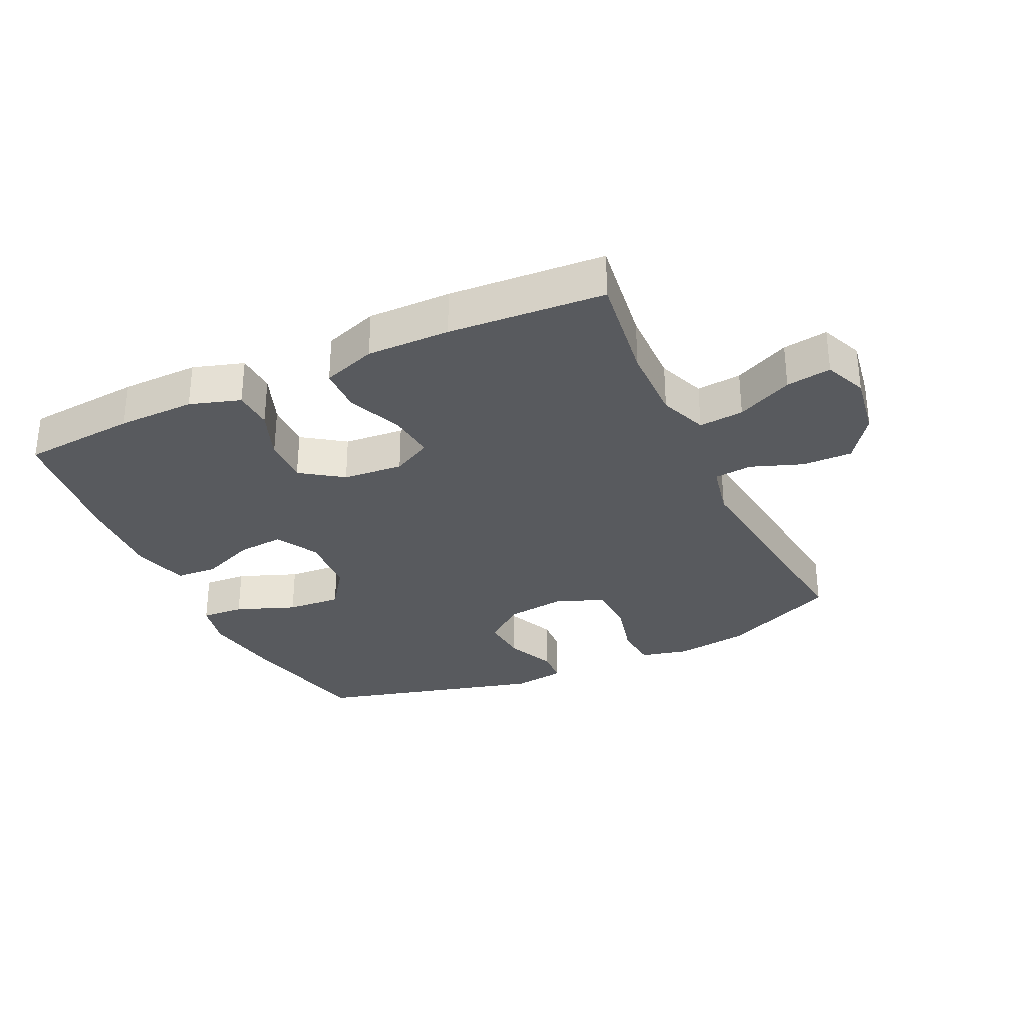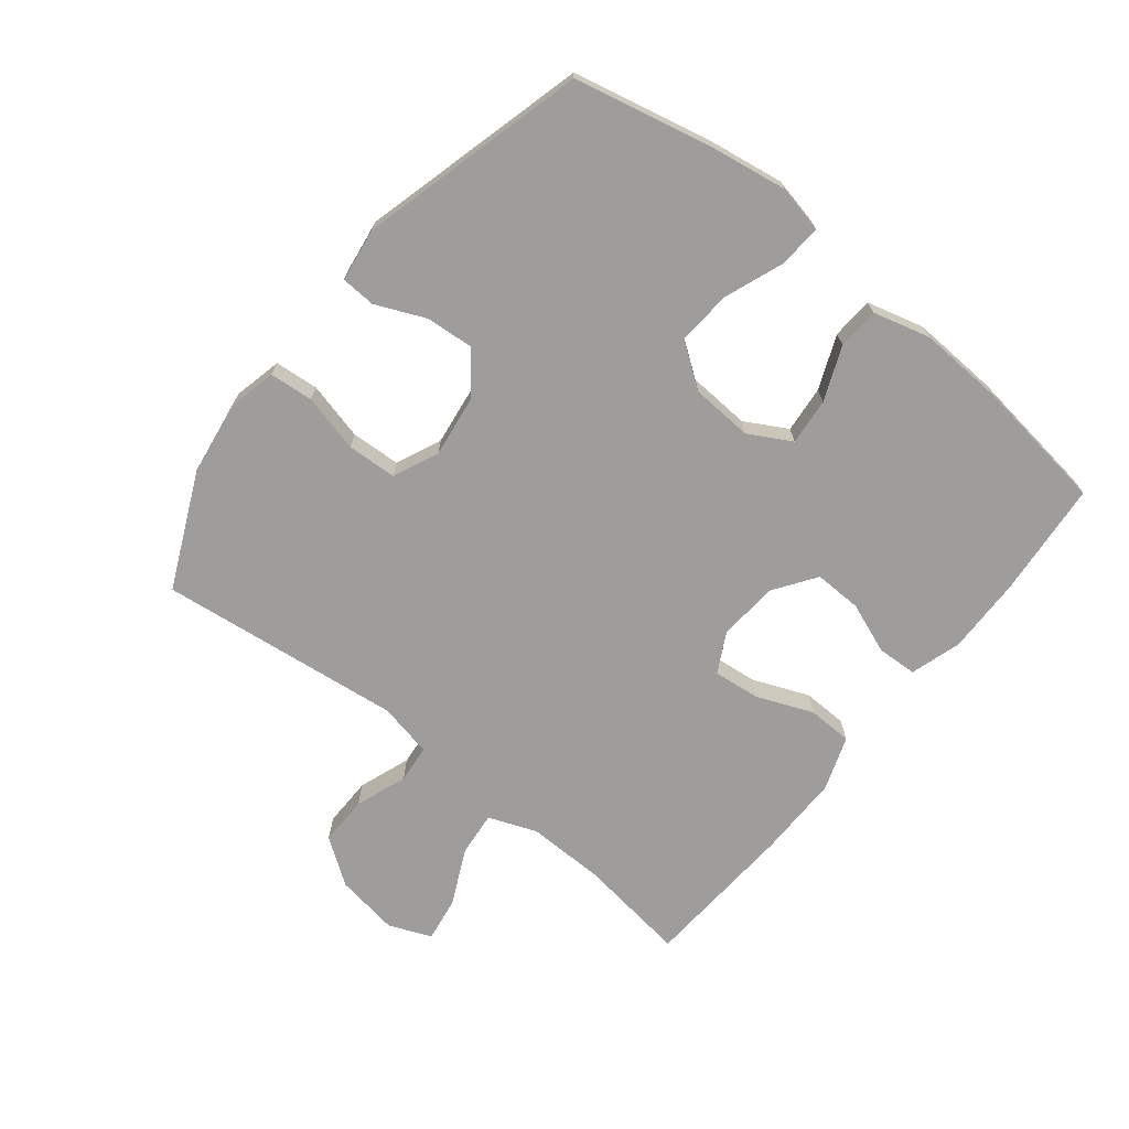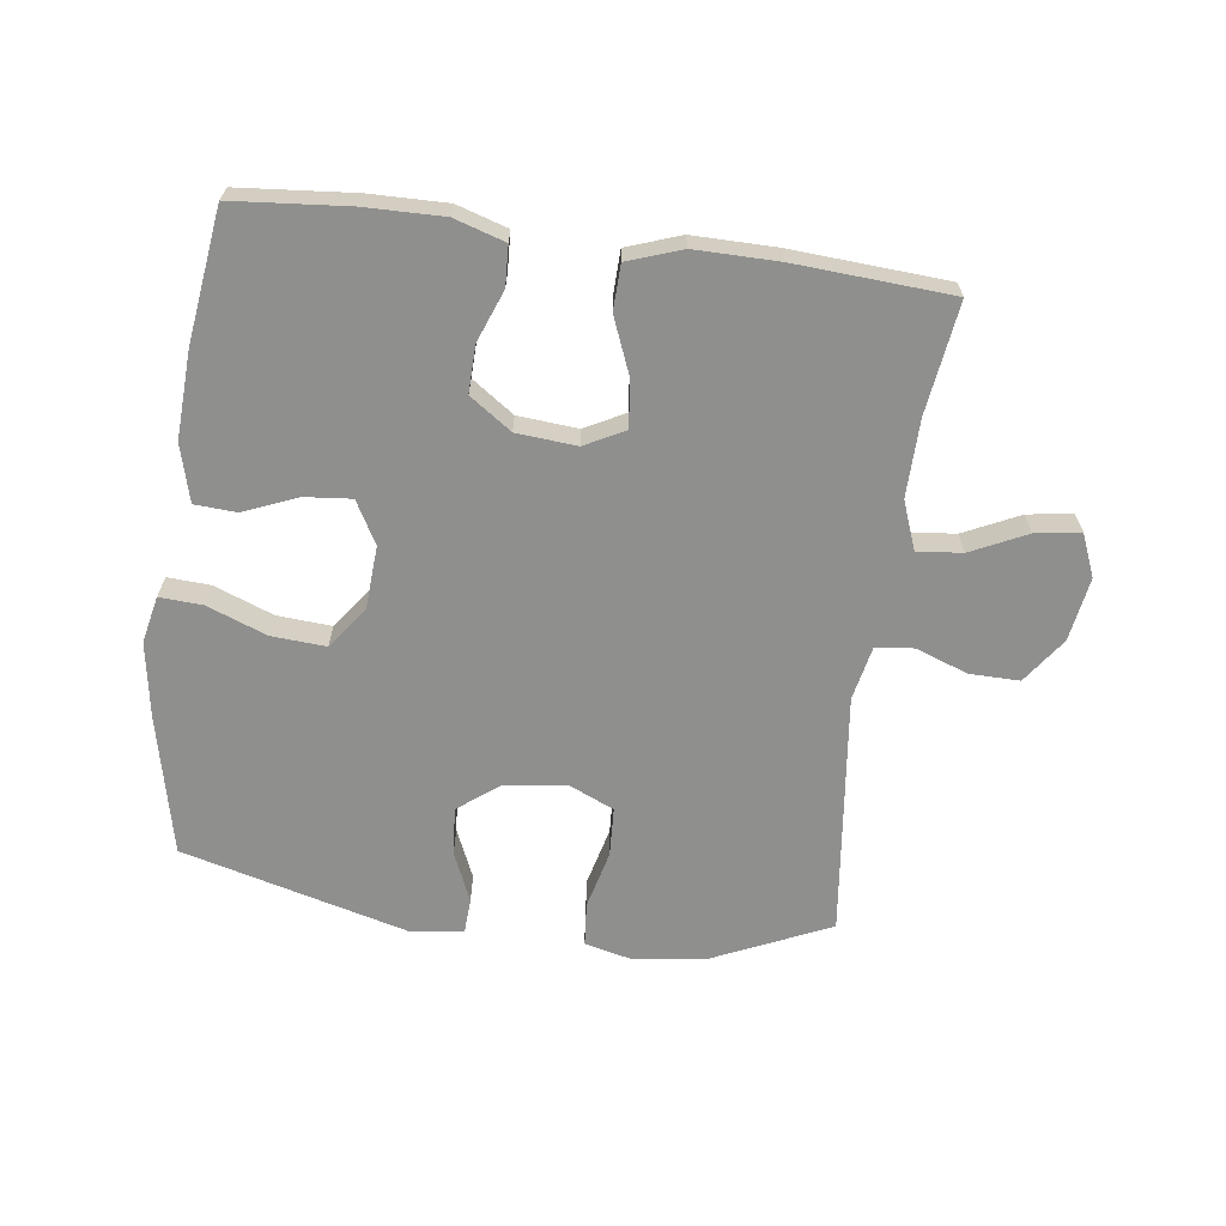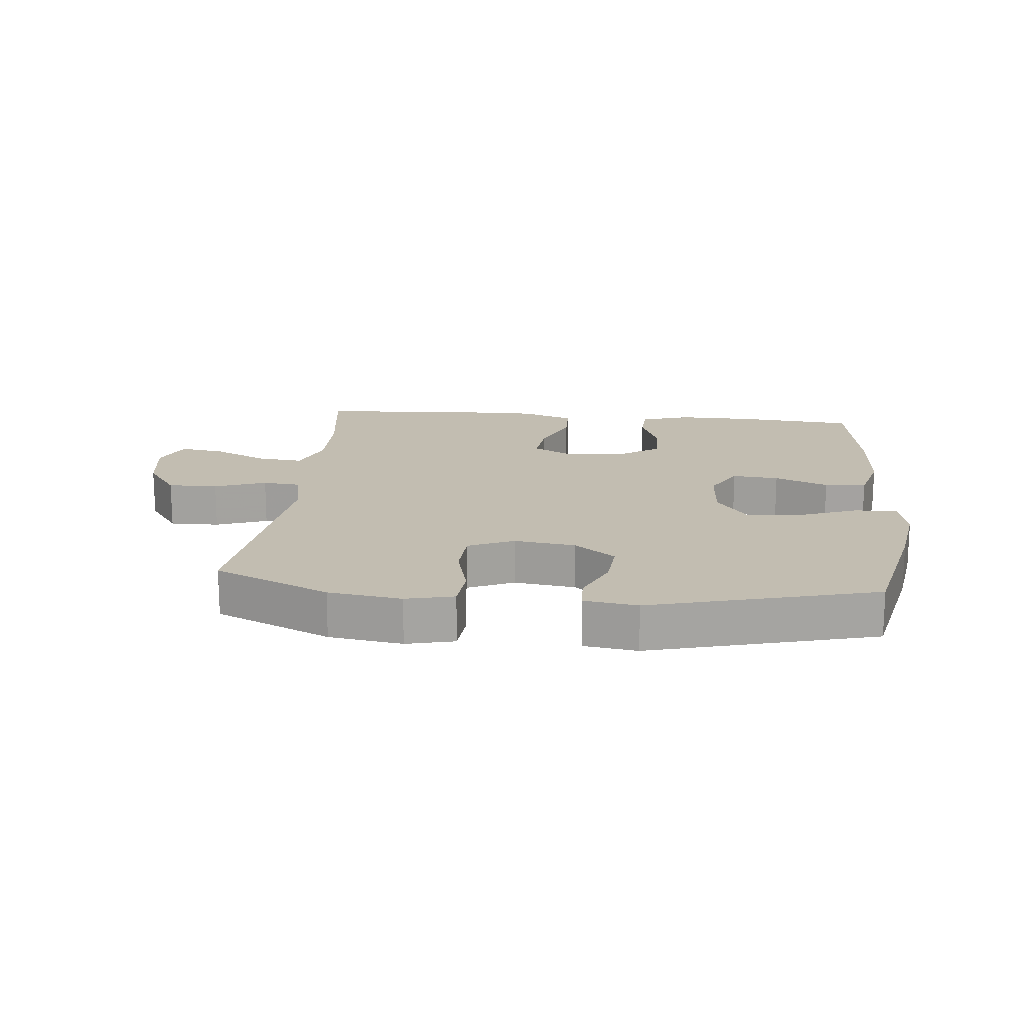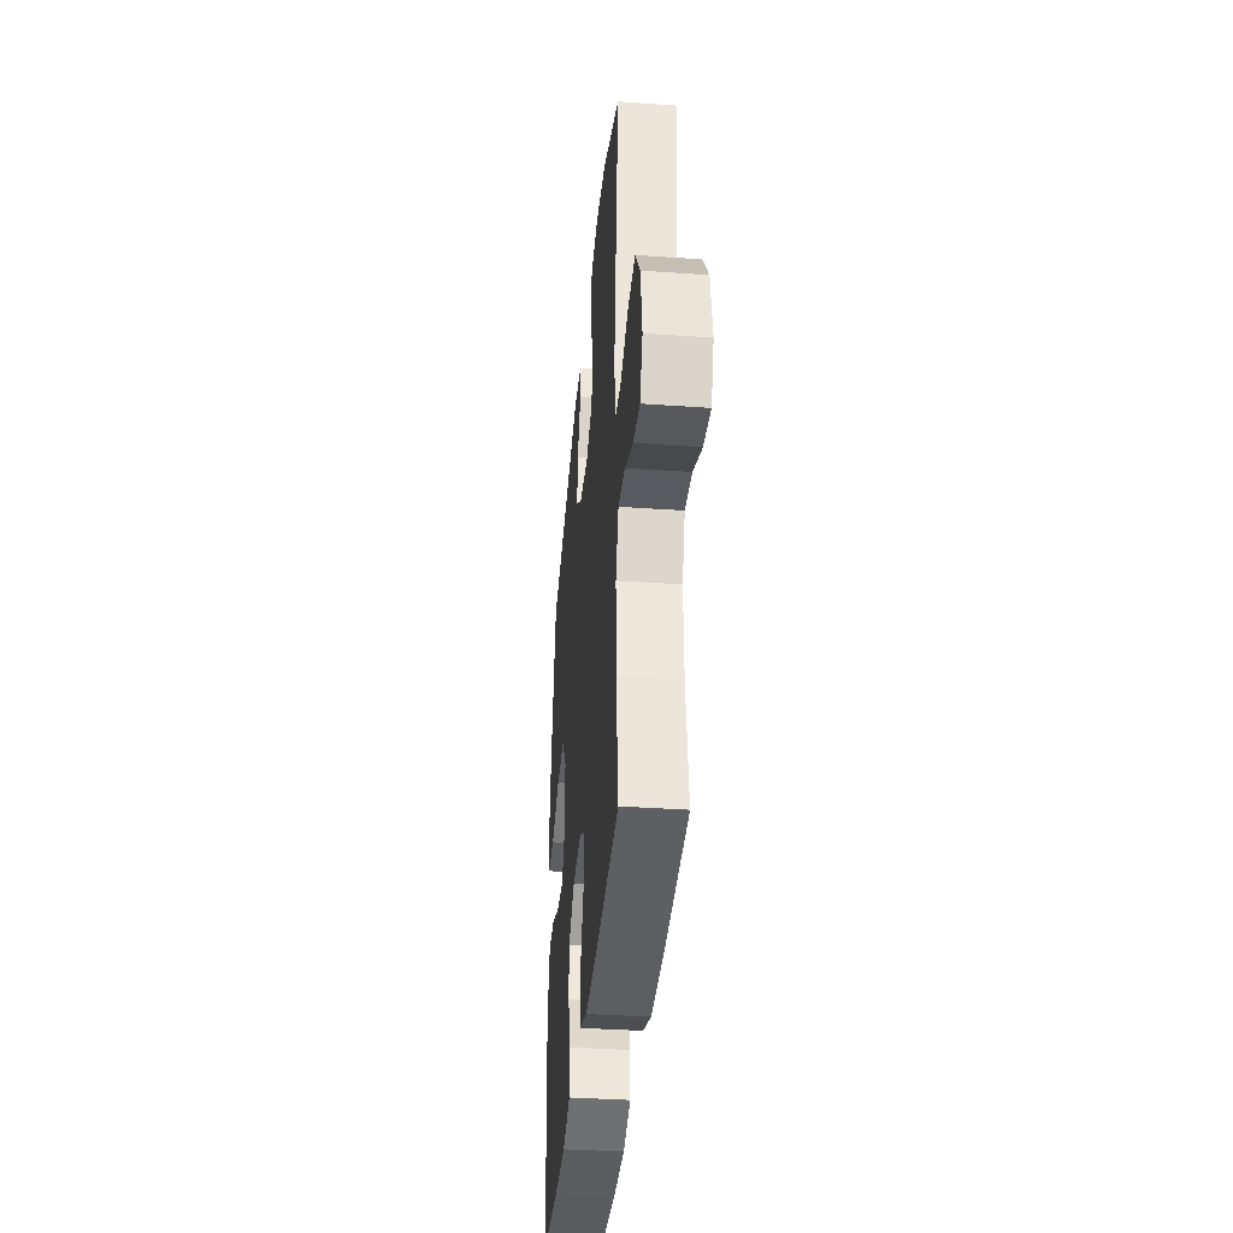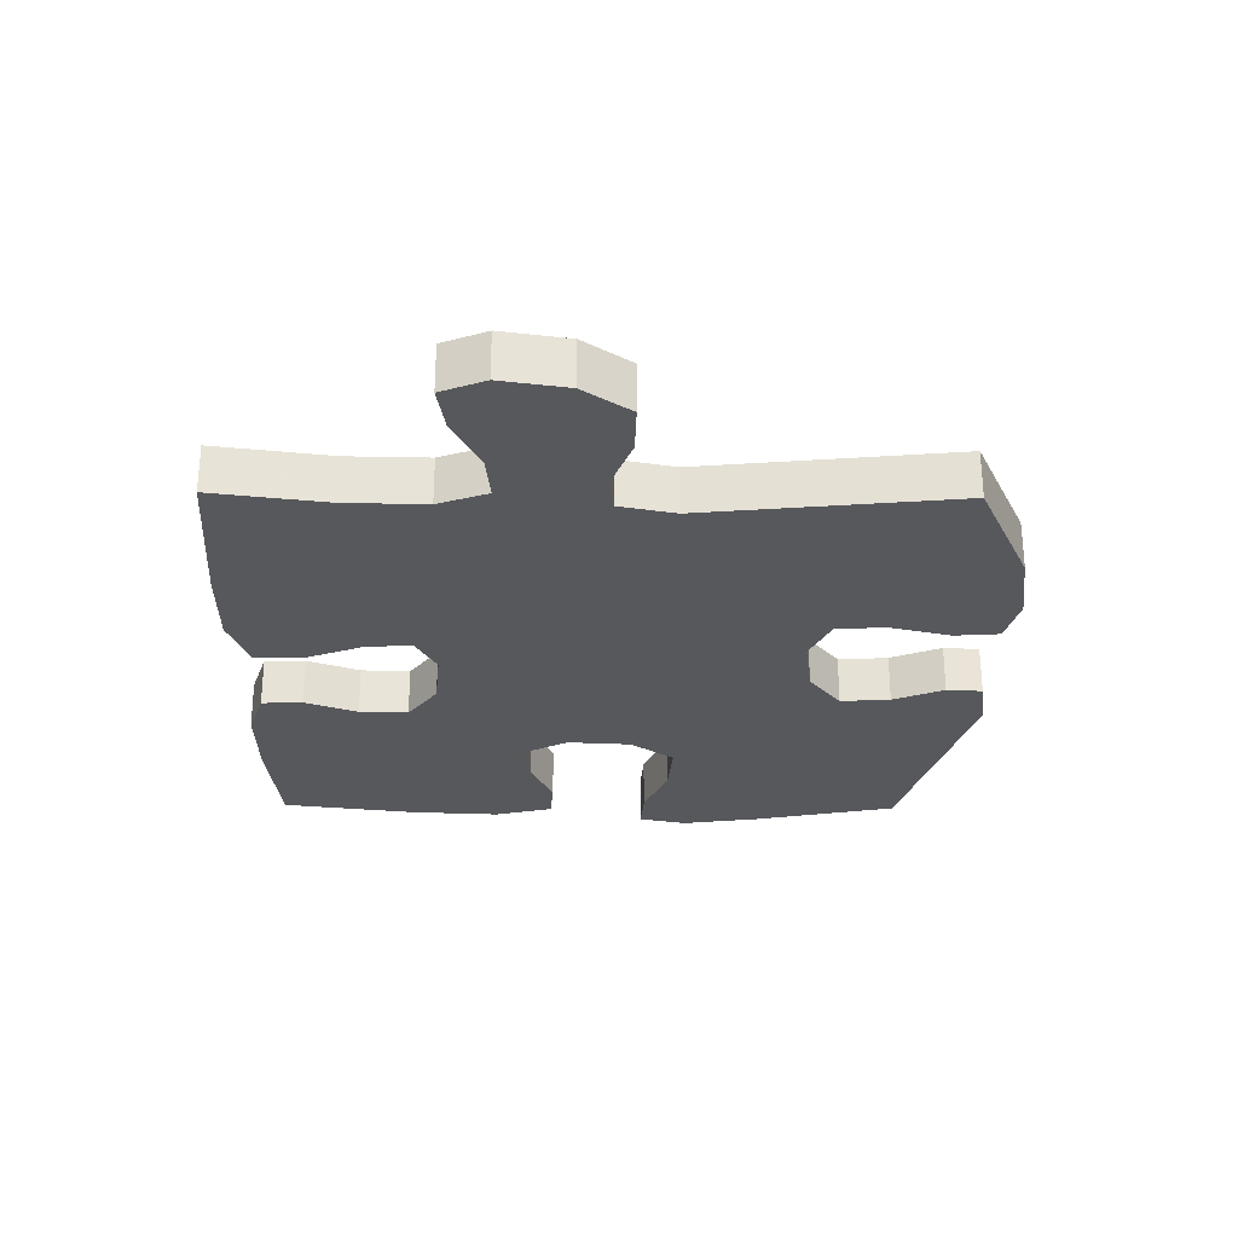
<metadata>
{"format":"obj","ext":"obj","renderer":"f3d","projection":"perspective","resolution":1024,"background":"white","views":[{"elev":-31.0,"azim":-154.9,"up":"+Y"},{"elev":-70.5,"azim":51.4,"up":"+Y"},{"elev":-65.3,"azim":172.4,"up":"+Y"},{"elev":17.0,"azim":5.6,"up":"+Y"},{"elev":-37.4,"azim":-95.2,"up":"+Z"},{"elev":-27.8,"azim":-90.8,"up":"+Y"}]}
</metadata>
<code>
v -0.5 0.07 0.5
v -0.317 0.07 0.583
v -0.201 0.07 0.6
v -0.125 0.07 0.582
v -0.119 0.07 0.513
v -0.142 0.07 0.421
v -0.138 0.07 0.343
v -0.066 0.07 0.311
v 0.031 0.07 0.324
v 0.096 0.07 0.374
v 0.09 0.07 0.45
v 0.056 0.07 0.528
v 0.059 0.07 0.583
v 0.143 0.07 0.595
v 0.5 0.07 0.5
v 0.549 0.07 0.279
v 0.568 0.07 0.16
v 0.552 0.07 0.086
v 0.484 0.07 0.09
v 0.39 0.07 0.126
v 0.304 0.07 0.132
v 0.255 0.07 0.064
v 0.249 0.07 -0.034
v 0.286 0.07 -0.101
v 0.36 0.07 -0.094
v 0.445 0.07 -0.059
v 0.511 0.07 -0.063
v 0.535 0.07 -0.153
v 0.528 0.07 -0.29
v 0.5 0.07 -0.5
v 0.318 0.07 -0.516
v 0.195 0.07 -0.518
v 0.115 0.07 -0.493
v 0.112 0.07 -0.43
v 0.143 0.07 -0.349
v 0.145 0.07 -0.274
v 0.079 0.07 -0.228
v -0.016 0.07 -0.22
v -0.079 0.07 -0.253
v -0.071 0.07 -0.327
v -0.035 0.07 -0.416
v -0.037 0.07 -0.487
v -0.122 0.07 -0.517
v -0.254 0.07 -0.516
v -0.5 0.07 -0.5
v -0.476 0.07 -0.325
v -0.474 0.07 -0.202
v -0.503 0.07 -0.126
v -0.574 0.07 -0.133
v -0.662 0.07 -0.175
v -0.733 0.07 -0.186
v -0.761 0.07 -0.119
v -0.745 0.07 -0.018
v -0.694 0.07 0.054
v -0.615 0.07 0.053
v -0.533 0.07 0.023
v -0.473 0.07 0.029
v -0.455 0.07 0.115
v -0.5 0 0.5
v -0.317 0 0.583
v -0.201 0 0.6
v -0.125 0 0.582
v -0.119 0 0.513
v -0.142 0 0.421
v -0.138 0 0.343
v -0.066 0 0.311
v 0.031 0 0.324
v 0.096 0 0.374
v 0.09 0 0.45
v 0.056 0 0.528
v 0.059 0 0.583
v 0.143 0 0.595
v 0.5 0 0.5
v 0.549 0 0.279
v 0.568 0 0.16
v 0.552 0 0.086
v 0.484 0 0.09
v 0.39 0 0.126
v 0.304 0 0.132
v 0.255 0 0.064
v 0.249 0 -0.034
v 0.286 0 -0.101
v 0.36 0 -0.094
v 0.445 0 -0.059
v 0.511 0 -0.063
v 0.535 0 -0.153
v 0.528 0 -0.29
v 0.5 0 -0.5
v 0.318 0 -0.516
v 0.195 0 -0.518
v 0.115 0 -0.493
v 0.112 0 -0.43
v 0.143 0 -0.349
v 0.145 0 -0.274
v 0.079 0 -0.228
v -0.016 0 -0.22
v -0.079 0 -0.253
v -0.071 0 -0.327
v -0.035 0 -0.416
v -0.037 0 -0.487
v -0.122 0 -0.517
v -0.254 0 -0.516
v -0.5 0 -0.5
v -0.476 0 -0.325
v -0.474 0 -0.202
v -0.503 0 -0.126
v -0.574 0 -0.133
v -0.662 0 -0.175
v -0.733 0 -0.186
v -0.761 0 -0.119
v -0.745 0 -0.018
v -0.694 0 0.054
v -0.615 0 0.053
v -0.533 0 0.023
v -0.473 0 0.029
v -0.455 0 0.115
f 53 54 55 56
f 53 56 57
f 52 53 57
f 49 50 51 52
f 48 49 52 57
f 47 48 57 58
f 43 44 45 46
f 43 46 47 58
f 40 41 42 43
f 39 40 43 58
f 32 33 34 35
f 32 35 36
f 31 32 36
f 30 31 36
f 29 30 36 37
f 25 26 27 28
f 24 25 28 29
f 17 18 19 20
f 17 20 21
f 16 17 21
f 15 16 21
f 14 15 21 22
f 11 12 13 14
f 10 11 14 22
f 3 4 5 6
f 3 6 7
f 2 3 7
f 1 2 7
f 38 39 58 1
f 24 29 37
f 23 24 37 38
f 9 10 22 23
f 8 9 23 38
f 1 7 8 38
f 114 113 112 111
f 115 114 111
f 115 111 110
f 110 109 108 107
f 115 110 107 106
f 116 115 106 105
f 104 103 102 101
f 116 105 104 101
f 101 100 99 98
f 116 101 98 97
f 93 92 91 90
f 94 93 90
f 94 90 89
f 94 89 88
f 95 94 88 87
f 86 85 84 83
f 87 86 83 82
f 78 77 76 75
f 79 78 75
f 79 75 74
f 79 74 73
f 80 79 73 72
f 72 71 70 69
f 80 72 69 68
f 64 63 62 61
f 65 64 61
f 65 61 60
f 65 60 59
f 59 116 97 96
f 95 87 82
f 96 95 82 81
f 81 80 68 67
f 96 81 67 66
f 96 66 65 59
f 1 59 60 2
f 2 60 61 3
f 3 61 62 4
f 4 62 63 5
f 5 63 64 6
f 6 64 65 7
f 7 65 66 8
f 8 66 67 9
f 9 67 68 10
f 10 68 69 11
f 11 69 70 12
f 12 70 71 13
f 13 71 72 14
f 14 72 73 15
f 15 73 74 16
f 16 74 75 17
f 17 75 76 18
f 18 76 77 19
f 19 77 78 20
f 20 78 79 21
f 21 79 80 22
f 22 80 81 23
f 23 81 82 24
f 24 82 83 25
f 25 83 84 26
f 26 84 85 27
f 27 85 86 28
f 28 86 87 29
f 29 87 88 30
f 30 88 89 31
f 31 89 90 32
f 32 90 91 33
f 33 91 92 34
f 34 92 93 35
f 35 93 94 36
f 36 94 95 37
f 37 95 96 38
f 38 96 97 39
f 39 97 98 40
f 40 98 99 41
f 41 99 100 42
f 42 100 101 43
f 43 101 102 44
f 44 102 103 45
f 45 103 104 46
f 46 104 105 47
f 47 105 106 48
f 48 106 107 49
f 49 107 108 50
f 50 108 109 51
f 51 109 110 52
f 52 110 111 53
f 53 111 112 54
f 54 112 113 55
f 55 113 114 56
f 56 114 115 57
f 57 115 116 58
f 58 116 59 1

</code>
